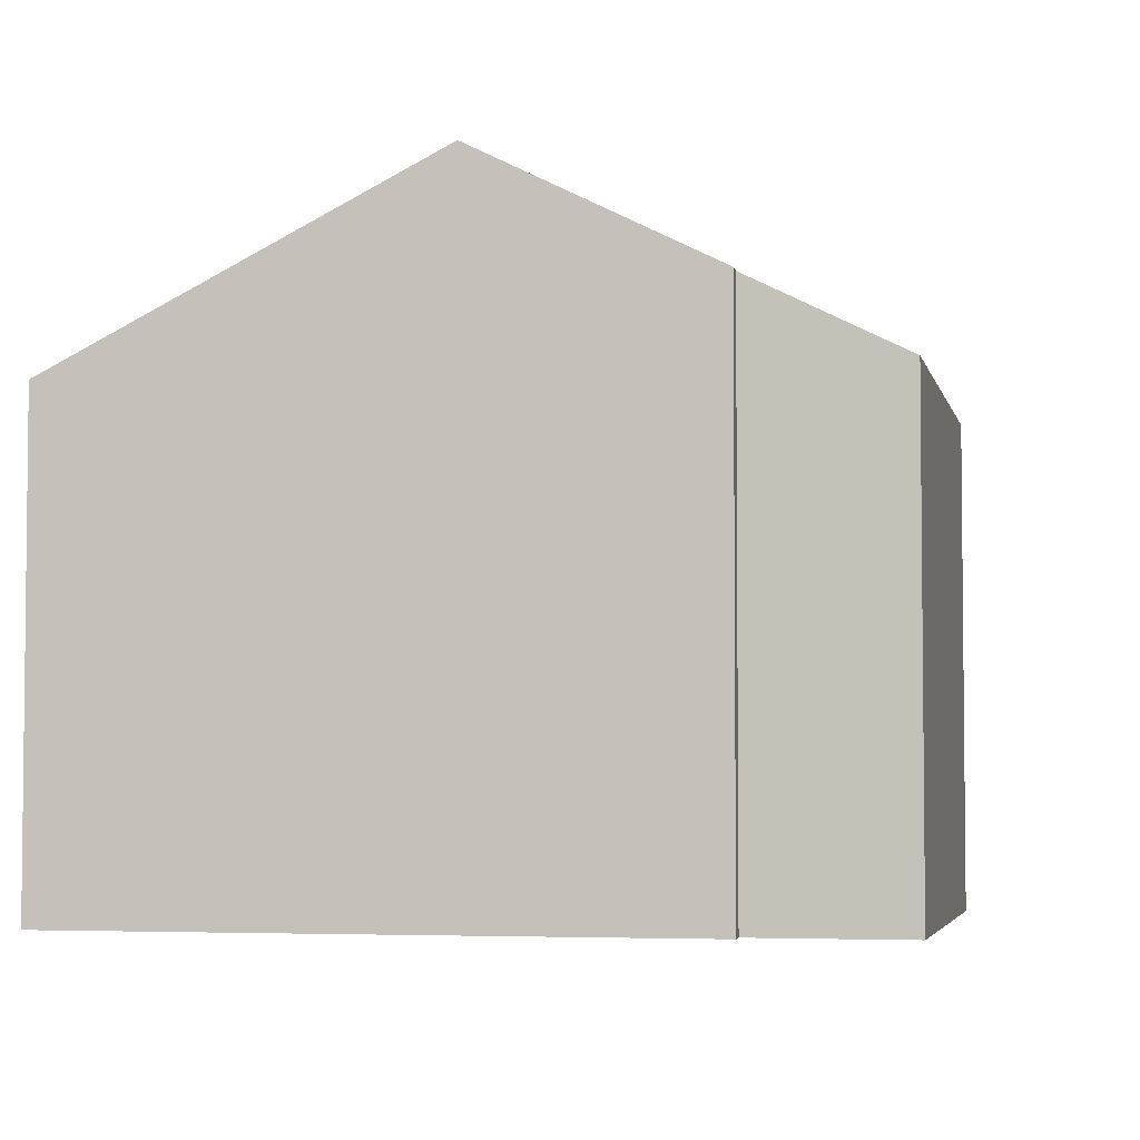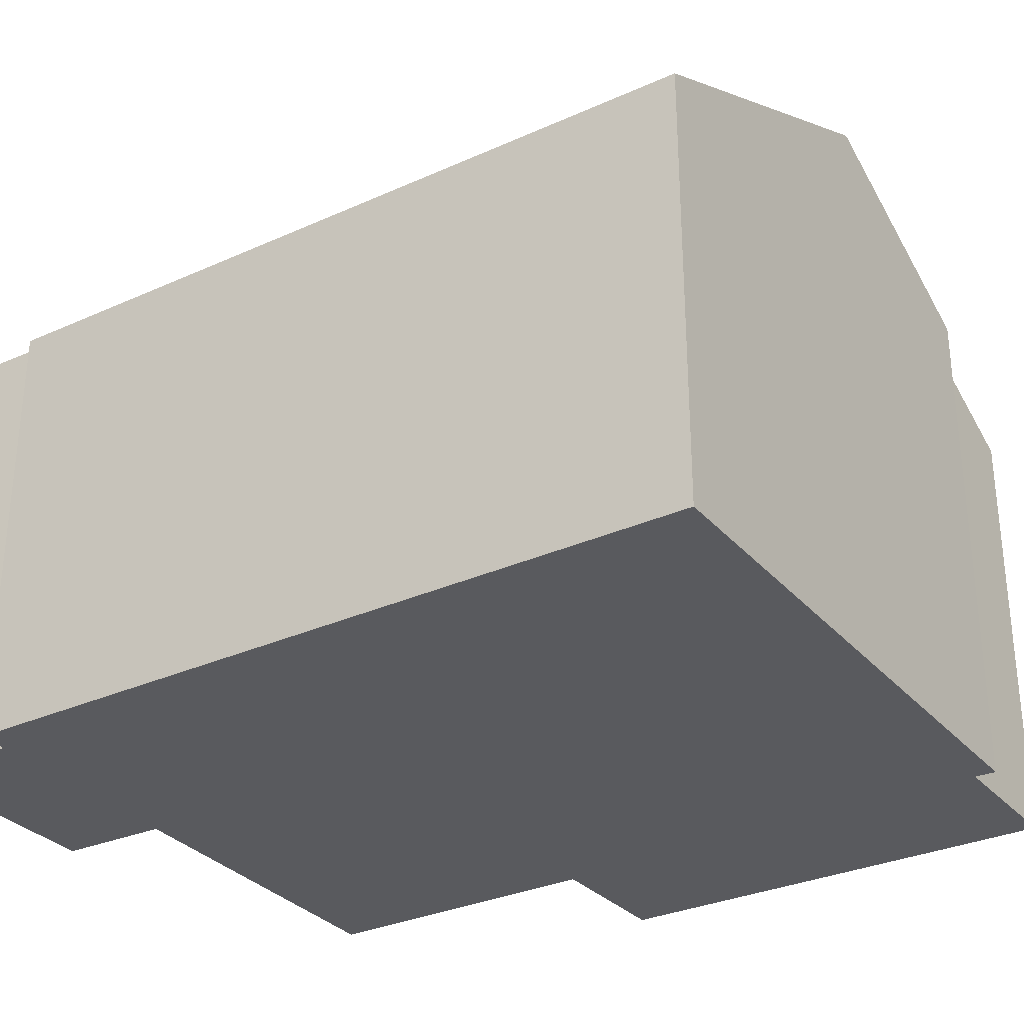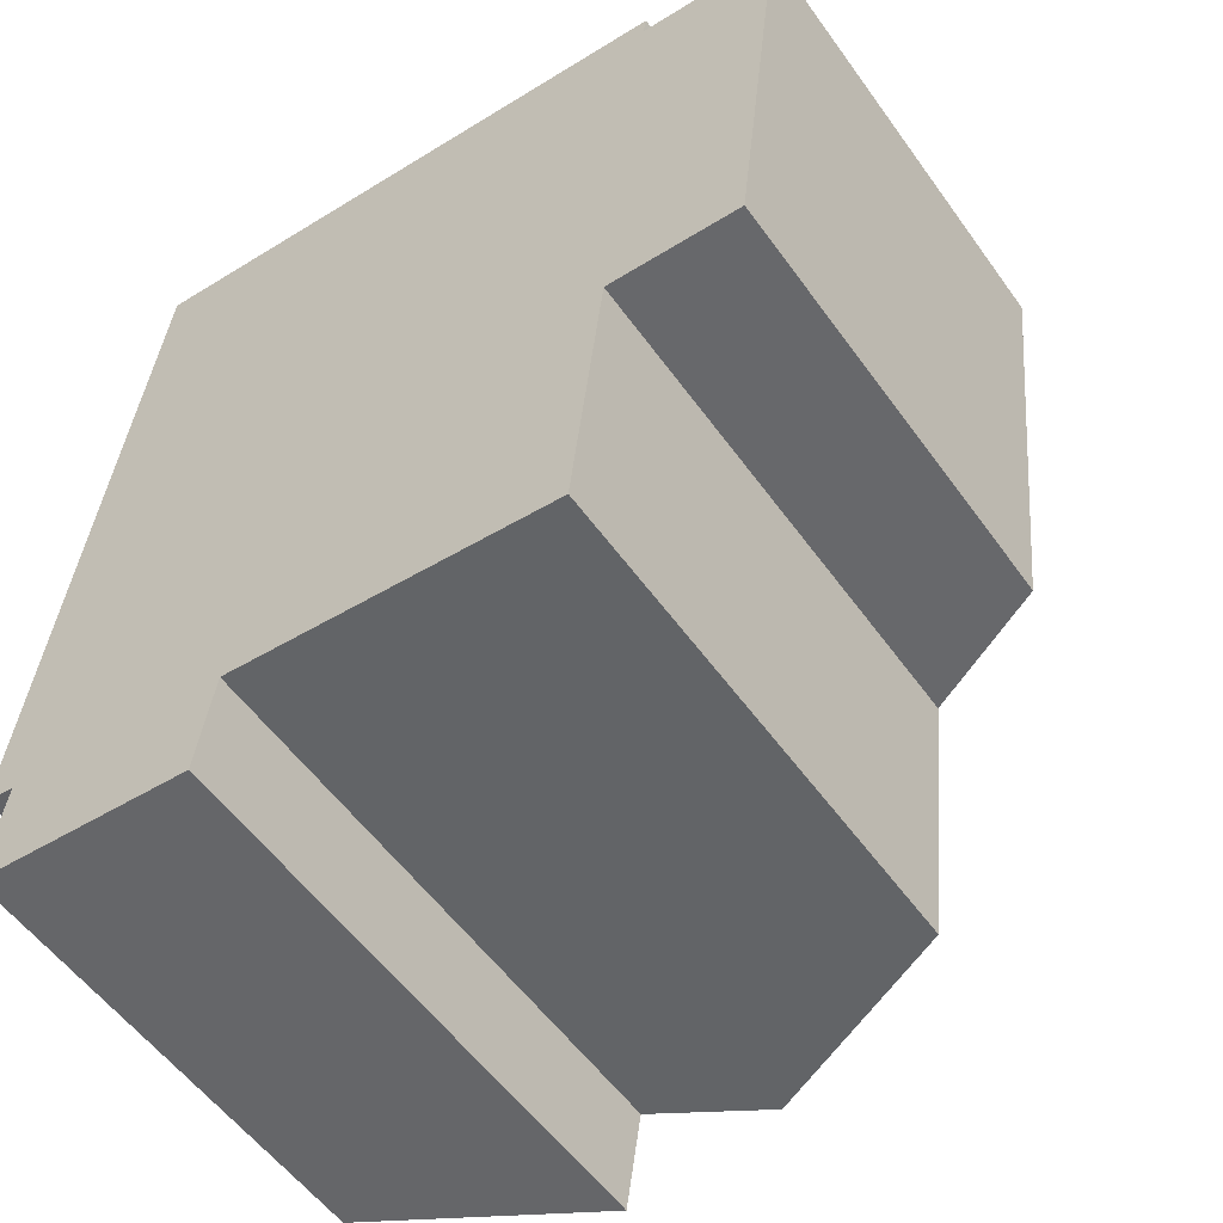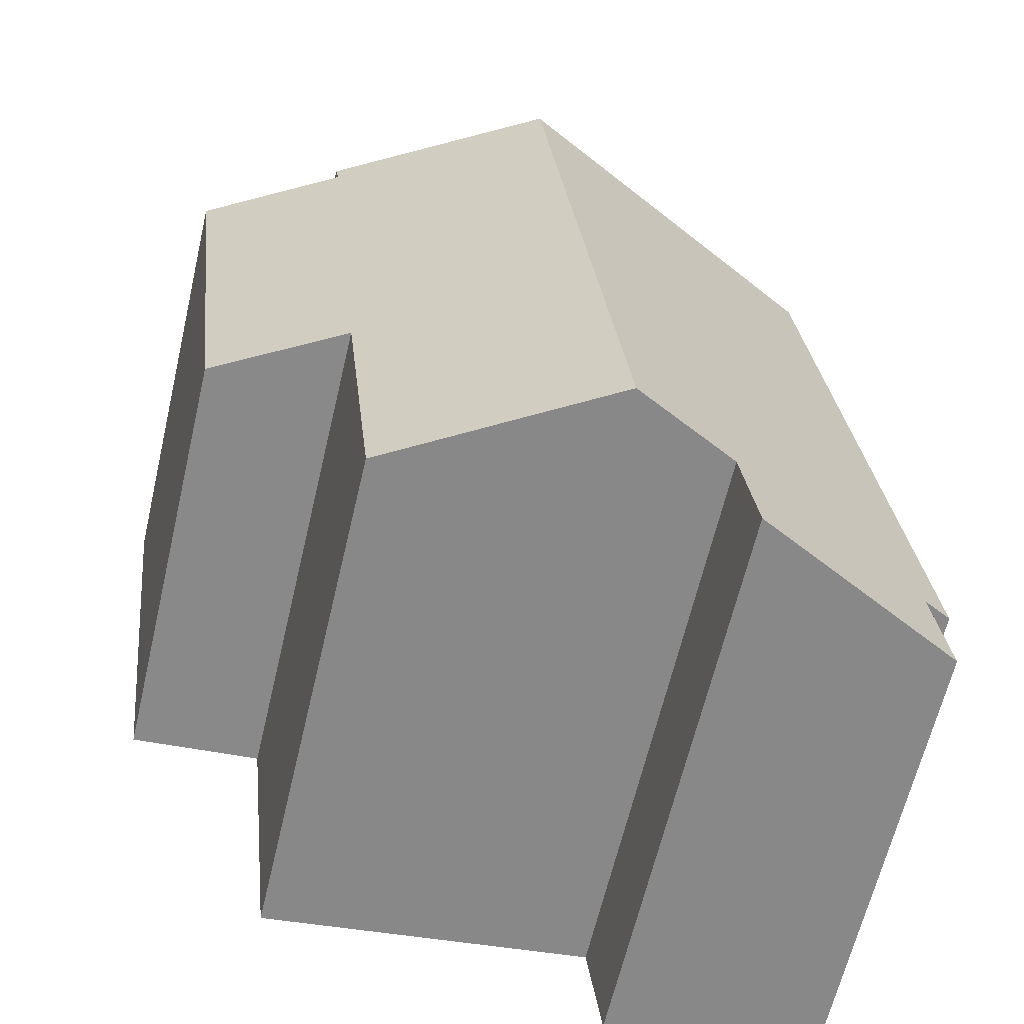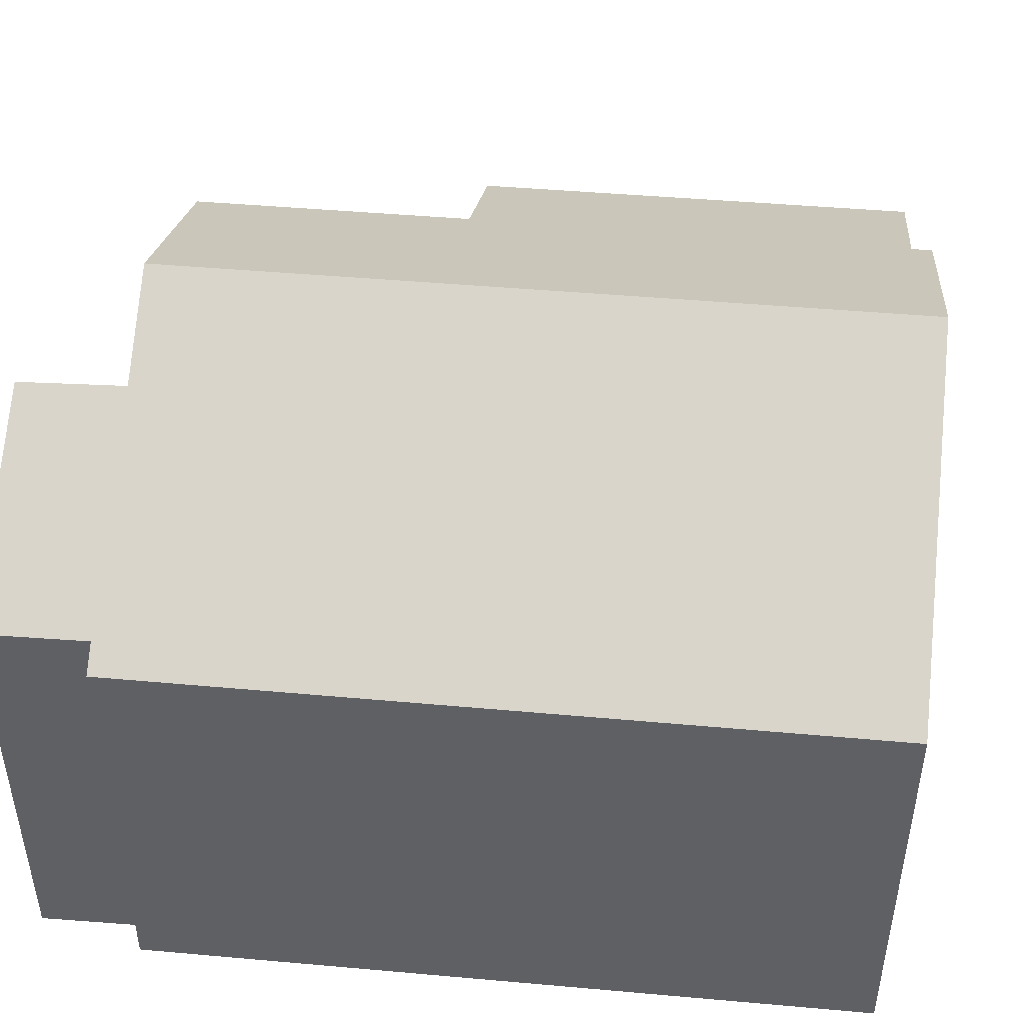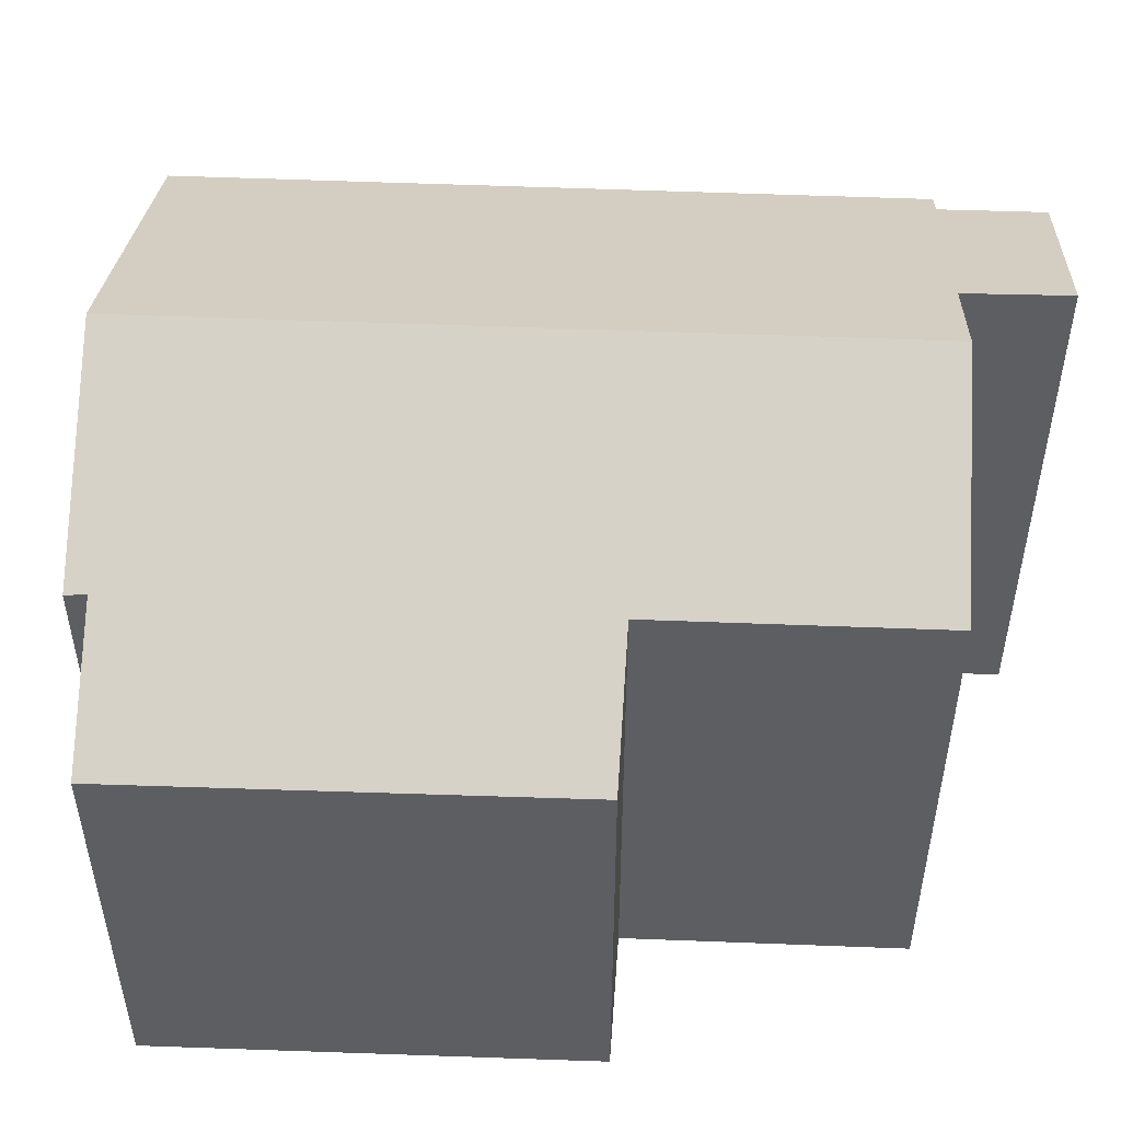
<metadata>
{"format":"obj","ext":"obj","renderer":"f3d","projection":"perspective","resolution":1024,"background":"white","views":[{"elev":-4.1,"azim":18.3,"up":"+Y"},{"elev":-31.2,"azim":-51.1,"up":"+Y"},{"elev":-55.4,"azim":35.1,"up":"+Z"},{"elev":-63.7,"azim":166.8,"up":"+Z"},{"elev":47.2,"azim":-78.2,"up":"+Y"},{"elev":51.4,"azim":98.6,"up":"+Y"}]}
</metadata>
<code>
v  6.371 11.16 -0.677
v  10.88 9.168 3.924
v  10.34 9.17 -1.122
v  7.811 11.16 12.74
v  13.29 7.961 3.739
v  11.66 9.21 11.98
v  11.72 9.199 12.35
v  14.2 7.94 11.74
v  0.285 8.211 -1.992
v  4.419 10.18 -0.458
v  4.158 10.15 -2.348
v  0.517 8.224 -0.065
v  1.411 7.951 13.39
v  0 7.964 4.877e-16
v  10.34 6.87e-17 -1.122
v  4.419 2.804e-17 -0.458
v  6.371 4.145e-17 -0.677
v  4.158 1.438e-16 -2.348
v  0.285 1.22e-16 -1.992
v  0.517 3.98e-18 -0.065
v  0 0 0
v  10.88 -2.403e-16 3.924
v  13.29 -2.289e-16 3.739
v  11.66 -7.336e-16 11.98
v  11.72 -7.562e-16 12.35
v  14.2 -7.189e-16 11.74
v  1.411 -8.198e-16 13.39
v  7.811 -7.803e-16 12.74
g defaultobject
f 1 2 3
f 2 1 4
f 2 4 5
f 5 4 6
f 6 4 7
f 8 5 6
f 9 10 11
f 10 9 4
f 4 9 12
f 4 12 13
f 13 12 14
f 4 1 10
f 3 10 1
f 10 3 15
f 10 15 16
f 16 15 17
f 18 9 11
f 9 18 19
f 20 14 12
f 14 20 21
f 5 22 2
f 22 5 23
f 16 11 10
f 11 16 18
f 7 24 6
f 24 7 25
f 8 23 5
f 23 8 26
f 2 15 3
f 15 2 22
f 9 20 12
f 20 9 19
f 21 13 14
f 13 21 27
f 27 4 13
f 4 27 7
f 7 27 25
f 25 27 28
f 24 8 6
f 8 24 26
f 28 24 25
f 24 23 26
f 23 24 28
f 23 28 27
f 23 27 22
f 22 27 21
f 22 21 16
f 22 16 17
f 22 17 15
f 16 21 20
f 16 20 18
f 19 18 20

</code>
